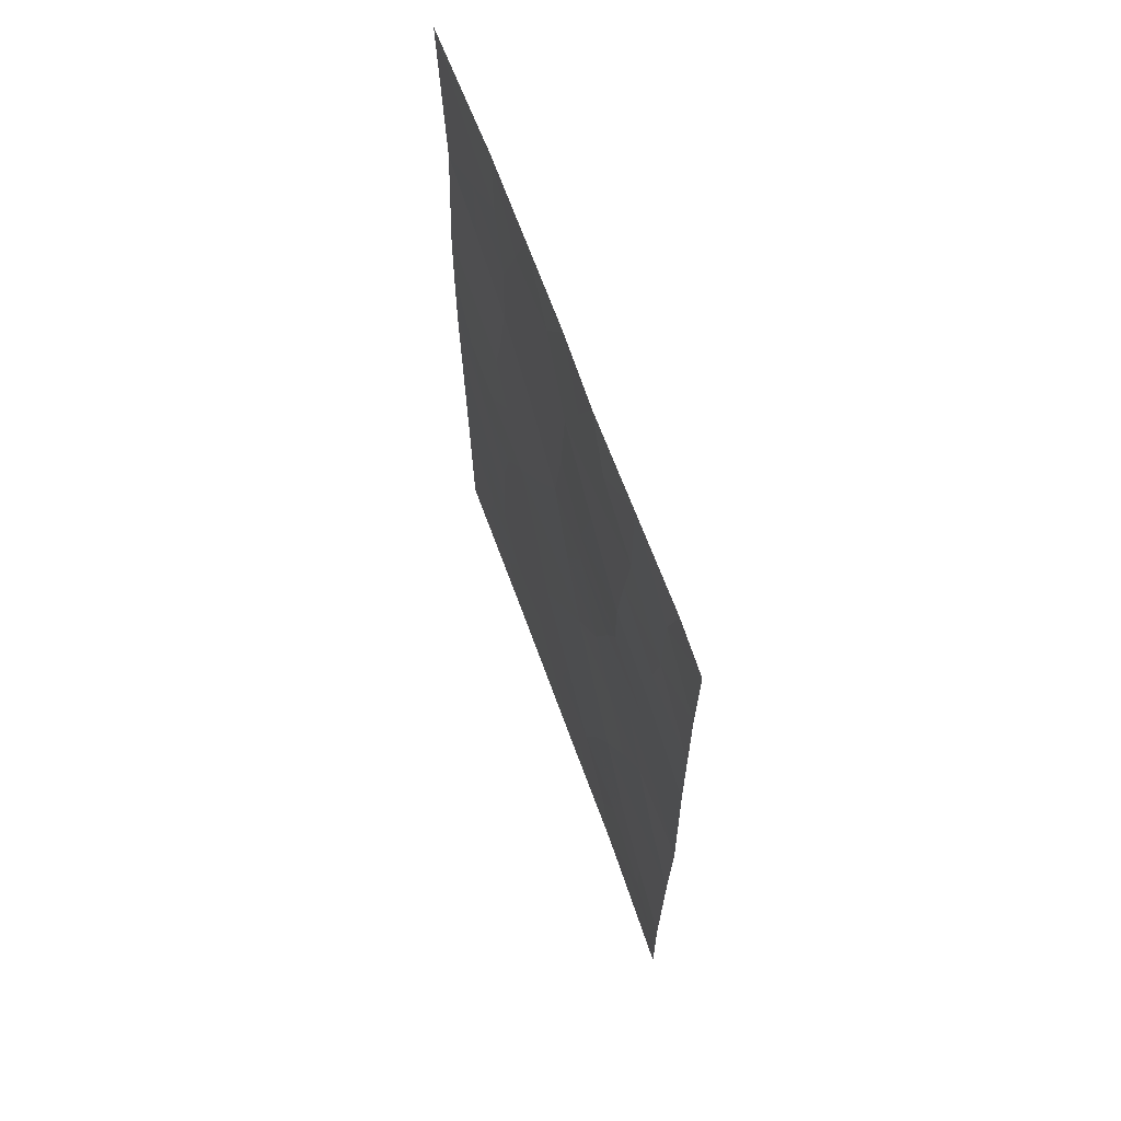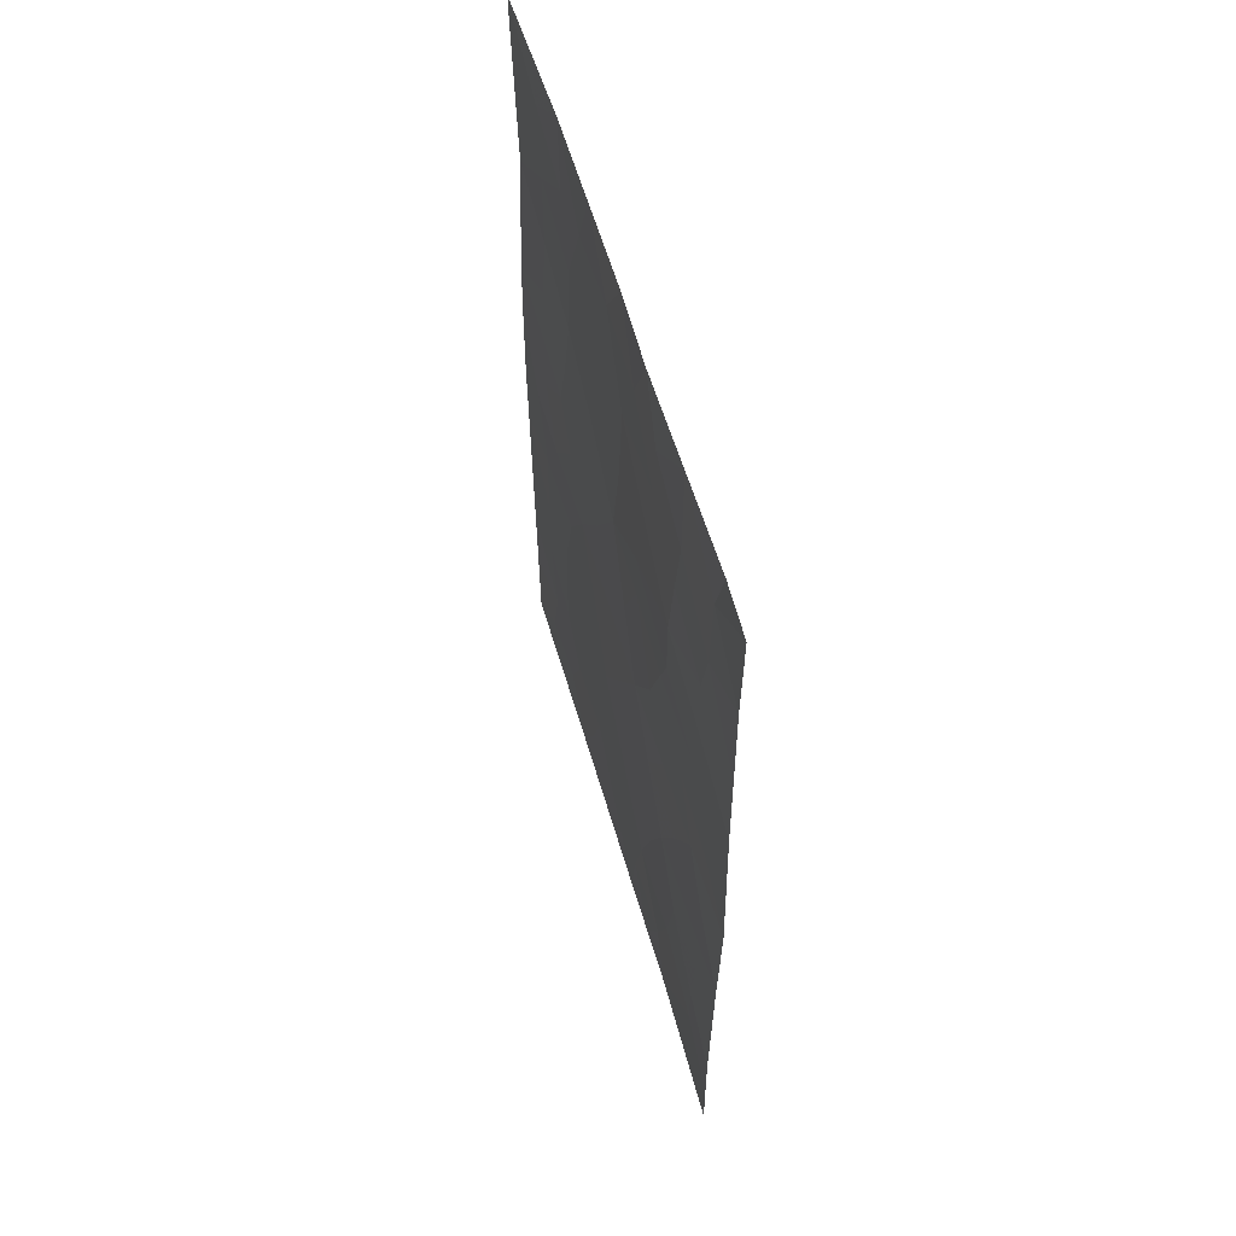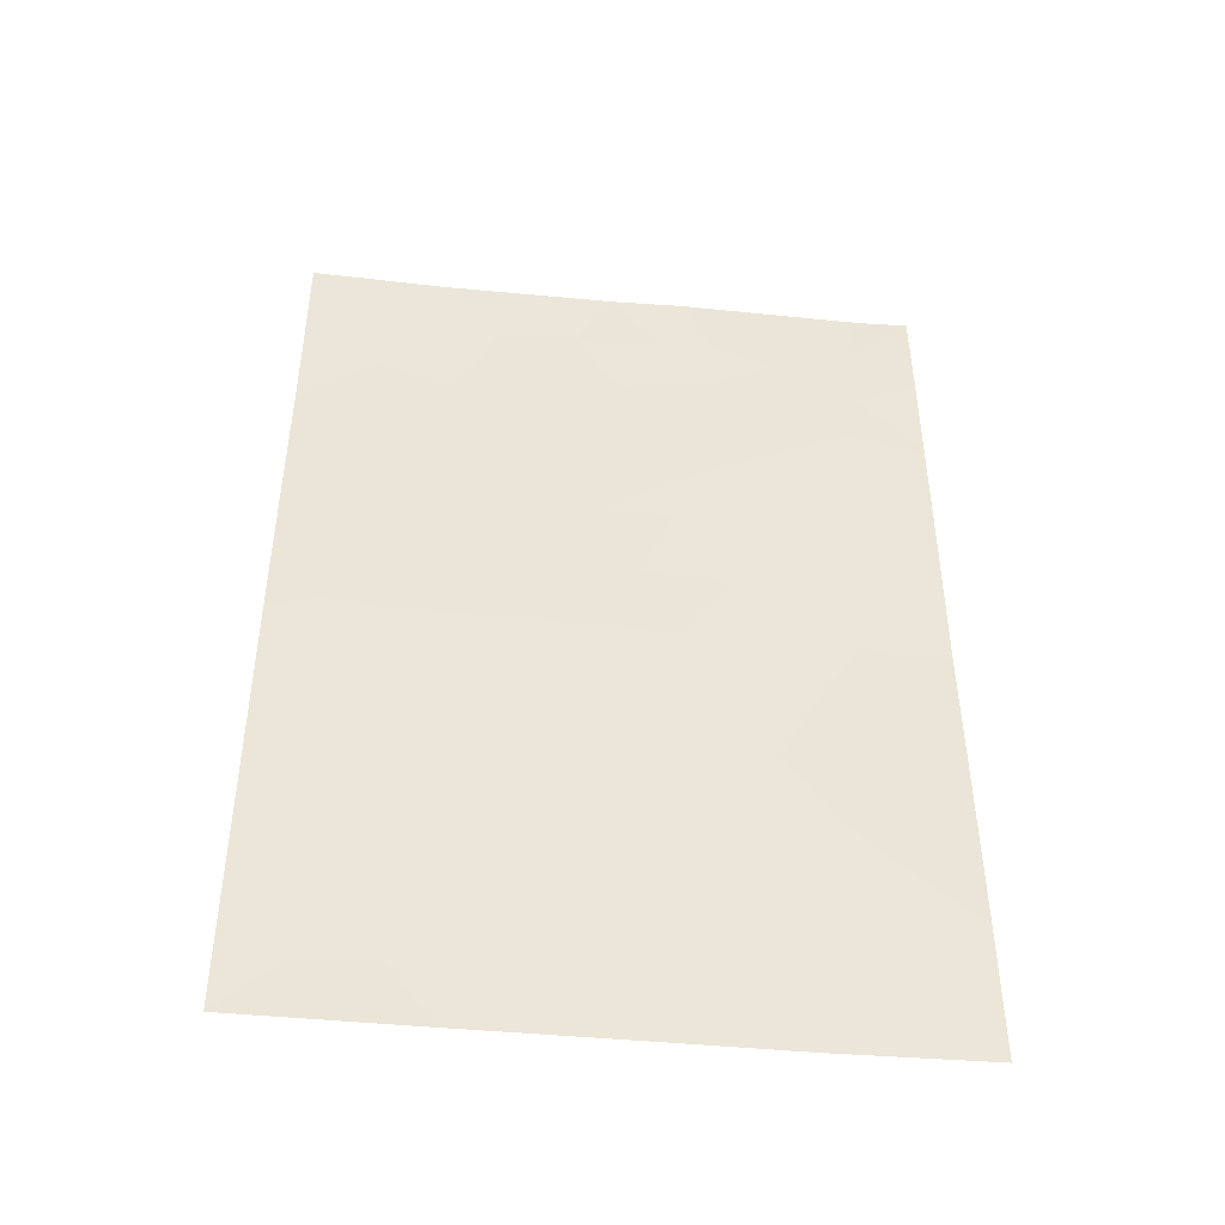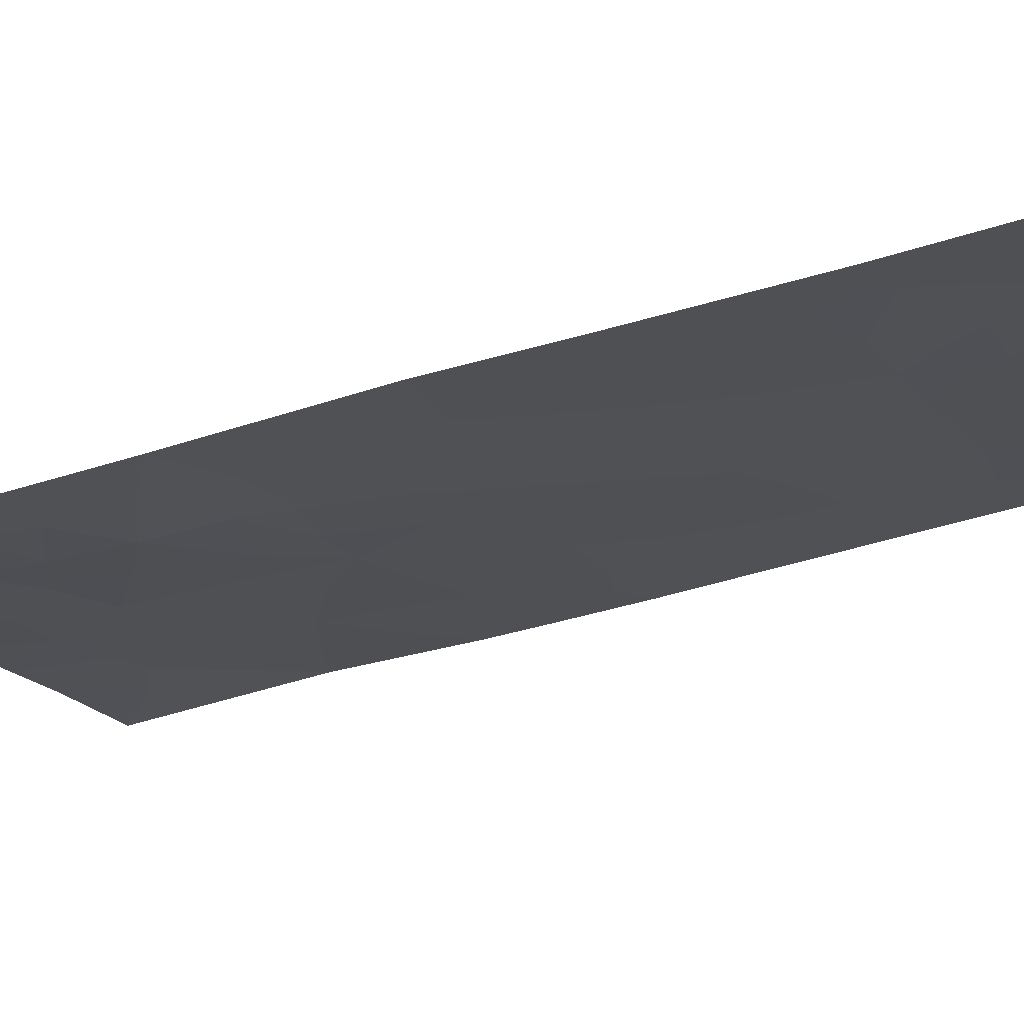
<metadata>
{"format":"obj","ext":"obj","renderer":"f3d","projection":"perspective","resolution":1024,"background":"white","views":[{"elev":67.0,"azim":-137.5,"up":"+Y"},{"elev":59.0,"azim":-133.8,"up":"+Y"},{"elev":-45.7,"azim":146.1,"up":"+Y"},{"elev":-44.4,"azim":-70.0,"up":"+Z"}]}
</metadata>
<code>
v -14.09 -40.53 63.13
v -16.1 -50 62.07
v -21.16 -48.26 59.37
v -14.08 -47.74 63.1
v -14.07 -45.39 63.08
v -15.82 -45.06 62.19
v -15.65 -38 62.31
v -18.47 -38 60.8
v -17.45 -42.26 61.35
v -21.16 -39.3 59.37
v -17.66 -38 61.26
v -14.08 -50 63.11
v -21.17 -38 59.38
v -20.6 -38 59.71
v -19.46 -50 60.32
v -21.17 -50 59.38
v -14.07 -38 63.09
v -15.53 -42.79 62.34
v -19.39 -40.93 60.26
v -18.18 -50 60.98
v -21.17 -41.93 59.39
v -21.19 -44.34 59.42
v -17.2 -46.16 61.45
v -15.82 -41.14 62.23
v -14.07 -42.36 63.08
v -21.17 -45.9 59.39
v -15.54 -46.89 62.34
v -19.28 -46.08 60.38
v -18.57 -48.05 60.76
v -18.3 -44.24 60.87
v -17.73 -39.85 61.21
v -16.81 -48.28 61.69
v -16.31 -44.19 61.92
v -14.08 -39.27 63.11
v -14.95 -39.77 62.69
v -14.91 -38.68 62.69
v -17.68 -48.16 61.24
v -17.93 -47.14 61.09
v -17.02 -47.3 61.57
v -14.08 -48.87 63.11
v -14.76 -49.29 62.77
v -14.98 -48.36 62.65
v -17.2 -38.85 61.5
v -16.82 -39.61 61.7
v -16.33 -45.77 61.92
v -15.59 -45.97 62.31
v -16.32 -46.6 61.93
v -15.09 -50 62.59
v -15.59 -49.21 62.34
v -19.53 -38 60.26
v -20.31 -50 59.85
v -21.16 -49.13 59.38
v -14.86 -38 62.7
v -14.06 -44.38 63.08
v -14.88 -45.13 62.67
v -14.92 -41.73 62.67
v -14.85 -42.58 62.69
v -15.7 -42.05 62.27
v -20.26 -41.35 59.83
v -19.34 -41.86 60.3
v -20.1 -42.34 59.93
v -18.82 -43.37 60.6
v -19.26 -44.26 60.39
v -19.83 -43.33 60.09
v -16.19 -47.53 62.01
v -16.37 -42.55 61.91
v -15.88 -43.4 62.15
v -16.88 -43.29 61.64
v -14.06 -43.2 63.08
v -14.96 -43.4 62.62
v -18.27 -41.57 60.89
v -18.3 -42.28 60.88
v -14.08 -41.44 63.11
v -14.96 -40.8 62.68
v -16.65 -38 61.78
v -21.18 -43.14 59.4
v -20.59 -42.93 59.7
v -15.87 -40.1 62.21
v -21.17 -40.61 59.38
v -20.42 -39.73 59.75
v -18.57 -40.42 60.73
v -19.48 -40.01 60.23
v -18.8 -38.82 60.63
v -17.77 -45.17 61.15
v -17.31 -44.2 61.39
v -16.78 -45.09 61.68
v -18.89 -47.05 60.59
v -18.3 -46.13 60.89
v -18.11 -38.88 61
v -15.49 -47.7 62.38
v -14.82 -47.26 62.71
v -16.78 -40.53 61.72
v -14.82 -46.21 62.71
v -14.07 -46.57 63.09
v -21.17 -47.08 59.38
v -20.57 -46.78 59.69
v -20.49 -47.66 59.73
v -18.32 -49.05 60.9
v -17.45 -49.11 61.36
v -18.82 -50 60.65
v -18.77 -45.17 60.64
v -16.51 -49.17 61.85
v -15.95 -48.39 62.15
v -15.32 -44.22 62.43
v -16.65 -41.6 61.79
v -17.87 -43.29 61.11
v -17.14 -50 61.52
v -17.63 -41.07 61.26
v -21.18 -45.12 59.41
v -20.6 -45.12 59.7
v -20.07 -49.08 59.97
v -19.71 -45.15 60.16
v -20.19 -46 59.91
v -19.8 -46.93 60.1
v -19.59 -47.97 60.21
v -20.6 -43.67 59.7
v -20.16 -44.32 59.93
v -15.65 -39.1 62.32
v -20.41 -38.72 59.78
v -20.28 -40.43 59.82
v -19.23 -48.99 60.42
v -14.6 -44.09 62.8
v -20.48 -48.48 59.74
v -18.72 -39.62 60.67
v -16.28 -38.99 62
v -19.58 -39.2 60.2
v -19.13 -42.42 60.43
f 34 35 36
f 37 38 39
f 40 41 42
f 45 46 47
f 48 49 41
f 10 13 119
f 51 52 111
f 17 36 53
f 56 57 58
f 59 60 61
f 62 63 64
f 47 65 39
f 66 67 68
f 69 70 57
f 73 56 74
f 11 75 43
f 76 21 77
f 35 74 78
f 81 82 124
f 84 85 86
f 38 87 88
f 31 89 43
f 90 91 42
f 44 78 92
f 93 46 55
f 93 94 91
f 98 37 99
f 98 100 121
f 84 88 101
f 102 103 49
f 6 45 86
f 104 67 70
f 66 105 58
f 106 68 85
f 106 62 72
f 107 99 102
f 108 92 105
f 26 109 110
f 81 108 71
f 63 101 112
f 65 90 103
f 55 104 122
f 77 61 64
f 110 112 113
f 96 113 114
f 114 87 115
f 17 34 36
f 34 1 35
f 36 35 118
f 32 37 39
f 37 29 38
f 39 38 23
f 4 40 42
f 40 12 41
f 44 43 125
f 23 45 47
f 45 6 46
f 47 46 27
f 12 48 41
f 48 2 49
f 41 49 42
f 8 83 50
f 50 119 14
f 15 51 111
f 51 16 52
f 53 36 7
f 54 5 55
f 104 55 6
f 24 56 58
f 56 25 57
f 58 57 18
f 21 59 61
f 59 19 60
f 61 60 127
f 127 62 64
f 62 30 63
f 64 63 117
f 23 47 39
f 47 27 65
f 39 65 32
f 9 66 68
f 66 18 67
f 68 67 33
f 25 69 57
f 69 54 122
f 57 70 18
f 60 19 71
f 1 73 74
f 73 25 56
f 74 56 24
f 75 7 125
f 35 1 74
f 78 74 24
f 21 79 59
f 79 10 80
f 81 19 82
f 23 84 86
f 84 30 85
f 86 85 33
f 23 38 88
f 38 29 87
f 88 87 28
f 8 11 89
f 43 89 11
f 90 27 91
f 42 91 4
f 31 43 44
f 92 78 24
f 5 93 55
f 93 27 46
f 55 46 6
f 27 93 91
f 93 5 94
f 91 94 4
f 3 95 97
f 95 26 96
f 20 98 99
f 98 29 37
f 99 37 32
f 29 98 121
f 98 20 100
f 121 100 15
f 30 84 101
f 84 23 88
f 101 88 28
f 2 102 49
f 102 32 103
f 49 103 42
f 33 6 86
f 86 45 23
f 104 33 67
f 70 67 18
f 18 66 58
f 66 9 105
f 58 105 24
f 10 119 80
f 80 82 120
f 31 81 124
f 30 106 85
f 106 9 68
f 85 68 33
f 9 106 72
f 106 30 62
f 72 62 127
f 2 107 102
f 107 20 99
f 102 99 32
f 9 108 105
f 108 31 92
f 105 92 24
f 109 22 110
f 116 117 22
f 19 81 71
f 81 31 108
f 63 30 101
f 112 101 28
f 32 65 103
f 65 27 90
f 103 90 42
f 6 33 104
f 116 77 64
f 77 21 61
f 26 110 113
f 110 22 117
f 113 112 28
f 97 96 114
f 96 26 113
f 114 113 28
f 115 29 121
f 114 28 87
f 115 87 29
f 75 125 43
f 77 116 76
f 7 118 125
f 64 117 116
f 78 118 35
f 44 125 78
f 112 117 63
f 110 117 112
f 97 114 115
f 116 22 76
f 64 61 127
f 111 52 123
f 118 7 36
f 115 111 123
f 119 13 14
f 79 120 59
f 59 120 19
f 97 95 96
f 120 82 19
f 80 126 82
f 55 122 54
f 115 121 111
f 69 122 70
f 70 122 104
f 89 83 8
f 15 111 121
f 50 126 119
f 83 126 50
f 79 80 120
f 31 44 92
f 3 97 123
f 123 52 3
f 115 123 97
f 124 82 126
f 89 124 83
f 31 124 89
f 83 124 126
f 72 71 9
f 125 118 78
f 126 80 119
f 127 60 72
f 72 60 71
f 71 108 9

</code>
